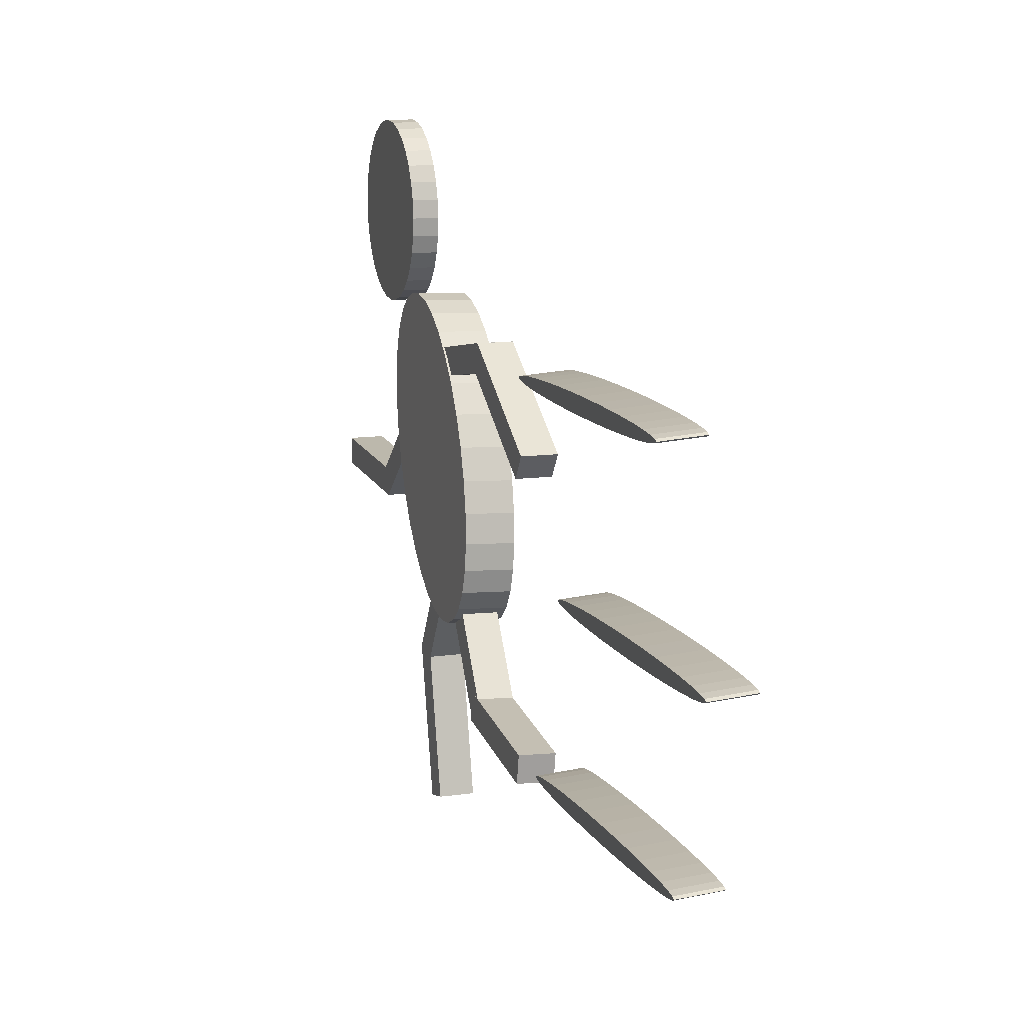
<metadata>
{"format":"obj","ext":"obj","renderer":"f3d","projection":"perspective","resolution":1024,"background":"white","views":[{"elev":12.2,"azim":161.8,"up":"+Y"}]}
</metadata>
<code>
v 0.06146 1.333 -1.336
v -0.06493 1.341 -1.334
v 0.06062 1.334 -1.427
v -0.06578 1.342 -1.426
v 0.05987 1.335 -1.516
v -0.06652 1.343 -1.514
v 0.05925 1.337 -1.597
v -0.06714 1.346 -1.596
v 0.05878 1.341 -1.668
v -0.06761 1.349 -1.667
v 0.05849 1.345 -1.727
v -0.06791 1.353 -1.726
v 0.05837 1.349 -1.77
v -0.06802 1.357 -1.769
v 0.05844 1.354 -1.797
v -0.06796 1.362 -1.796
v 0.05869 1.359 -1.806
v -0.0677 1.367 -1.805
v 0.05911 1.364 -1.797
v -0.06728 1.372 -1.796
v 0.05969 1.369 -1.77
v -0.0667 1.377 -1.769
v 0.06041 1.373 -1.727
v -0.06598 1.382 -1.726
v 0.06123 1.377 -1.668
v -0.06516 1.386 -1.667
v 0.06213 1.381 -1.597
v -0.06426 1.389 -1.596
v 0.06307 1.383 -1.516
v -0.06332 1.391 -1.514
v 0.06402 1.384 -1.427
v -0.06238 1.393 -1.426
v 0.06493 1.385 -1.336
v -0.06146 1.393 -1.334
v 0.06578 1.384 -1.244
v -0.06062 1.393 -1.243
v 0.06652 1.383 -1.156
v -0.05987 1.391 -1.154
v 0.06714 1.381 -1.074
v -0.05925 1.389 -1.073
v 0.06761 1.377 -1.003
v -0.05878 1.386 -1.002
v 0.06791 1.373 -0.9446
v -0.05849 1.382 -0.9434
v 0.06802 1.369 -0.9011
v -0.05837 1.377 -0.8999
v 0.06796 1.364 -0.8743
v -0.05844 1.372 -0.8731
v 0.0677 1.359 -0.8653
v -0.05869 1.367 -0.8641
v 0.06728 1.354 -0.8743
v -0.05911 1.362 -0.8731
v 0.0667 1.349 -0.9011
v -0.05969 1.357 -0.8999
v 0.06598 1.345 -0.9445
v -0.06041 1.353 -0.9433
v 0.06516 1.341 -1.003
v -0.06123 1.349 -1.002
v 0.06426 1.337 -1.074
v -0.06213 1.346 -1.073
v 0.06332 1.335 -1.156
v -0.06307 1.343 -1.154
v 0.06238 1.334 -1.244
v -0.06402 1.342 -1.243
v -0.03685 1.93 0.4575
v 0.03857 1.93 0.4585
v -0.03617 1.925 0.4051
v 0.03925 1.925 0.4061
v -0.03556 1.91 0.3546
v 0.03987 1.91 0.3556
v -0.03502 1.885 0.308
v 0.0404 1.885 0.309
v -0.03459 1.852 0.2671
v 0.04083 1.852 0.2681
v -0.03428 1.811 0.2335
v 0.04114 1.811 0.2345
v -0.0341 1.765 0.2085
v 0.04132 1.765 0.2095
v -0.03406 1.715 0.193
v 0.04136 1.714 0.194
v -0.03416 1.662 0.1876
v 0.04126 1.662 0.1886
v -0.0344 1.61 0.1925
v 0.04103 1.609 0.1935
v -0.03476 1.559 0.2076
v 0.04066 1.559 0.2085
v -0.03524 1.512 0.2322
v 0.04018 1.512 0.2332
v -0.03581 1.472 0.2654
v 0.03961 1.471 0.2664
v -0.03646 1.438 0.306
v 0.03897 1.438 0.307
v -0.03715 1.413 0.3523
v 0.03828 1.413 0.3533
v -0.03787 1.397 0.4027
v 0.03756 1.397 0.4037
v -0.03857 1.392 0.4551
v 0.03685 1.392 0.4561
v -0.03925 1.397 0.5076
v 0.03617 1.397 0.5085
v -0.03987 1.412 0.558
v 0.03556 1.412 0.559
v -0.0404 1.437 0.6046
v 0.03502 1.436 0.6056
v -0.04083 1.47 0.6455
v 0.03459 1.47 0.6465
v -0.04114 1.51 0.6791
v 0.03428 1.51 0.6801
v -0.04132 1.557 0.7041
v 0.0341 1.557 0.7051
v -0.04136 1.607 0.7197
v 0.03406 1.607 0.7207
v -0.04126 1.66 0.7251
v 0.03416 1.66 0.7261
v -0.04103 1.712 0.7201
v 0.0344 1.712 0.7211
v -0.04066 1.763 0.7051
v 0.03476 1.763 0.7061
v -0.04018 1.809 0.6804
v 0.03524 1.809 0.6814
v -0.03961 1.85 0.6472
v 0.03581 1.85 0.6482
v -0.03897 1.884 0.6066
v 0.03646 1.884 0.6076
v -0.03828 1.909 0.5603
v 0.03715 1.909 0.5613
v -0.03756 1.925 0.5099
v 0.03787 1.924 0.5109
v -0.07873 1.161 -0.297
v 0.06179 1.167 -0.2981
v -0.07552 1.077 -0.3469
v 0.06499 1.083 -0.348
v -0.0721 0.9897 -0.3859
v 0.06841 0.9957 -0.387
v -0.06862 0.9033 -0.4125
v 0.07189 0.9093 -0.4136
v -0.0652 0.8208 -0.4257
v 0.07531 0.8268 -0.4268
v -0.06198 0.7453 -0.4249
v 0.07853 0.7513 -0.426
v -0.05907 0.6798 -0.4102
v 0.08144 0.6858 -0.4113
v -0.05659 0.6268 -0.3822
v 0.08392 0.6328 -0.3833
v -0.05464 0.5883 -0.342
v 0.08587 0.5943 -0.343
v -0.05329 0.5658 -0.291
v 0.08722 0.5718 -0.2921
v -0.05259 0.5601 -0.2312
v 0.08792 0.5661 -0.2323
v -0.05257 0.5715 -0.165
v 0.08794 0.5775 -0.1661
v -0.05323 0.5996 -0.0949
v 0.08729 0.6056 -0.09598
v -0.05454 0.6432 -0.02356
v 0.08597 0.6492 -0.02464
v -0.05645 0.7007 0.04626
v 0.08406 0.7066 0.04518
v -0.0589 0.7698 0.1119
v 0.08161 0.7758 0.1108
v -0.06179 0.848 0.1708
v 0.07873 0.854 0.1697
v -0.06499 0.9322 0.2207
v 0.07552 0.9382 0.2196
v -0.06841 1.019 0.2597
v 0.0721 1.025 0.2586
v -0.07189 1.106 0.2863
v 0.06862 1.112 0.2852
v -0.07531 1.188 0.2994
v 0.0652 1.194 0.2984
v -0.07853 1.263 0.2987
v 0.06198 1.269 0.2976
v -0.08144 1.329 0.284
v 0.05907 1.335 0.2829
v -0.08392 1.382 0.256
v 0.05659 1.388 0.2549
v -0.08587 1.421 0.2157
v 0.05464 1.427 0.2146
v -0.08722 1.443 0.1647
v 0.05329 1.449 0.1636
v -0.08792 1.449 0.105
v 0.05259 1.455 0.1039
v -0.08794 1.437 0.03877
v 0.05257 1.443 0.03769
v -0.08729 1.409 -0.03136
v 0.05323 1.415 -0.03243
v -0.08597 1.366 -0.1027
v 0.05454 1.372 -0.1038
v -0.08406 1.308 -0.1725
v 0.05645 1.314 -0.1736
v -0.08161 1.239 -0.2381
v 0.0589 1.245 -0.2392
v -0.04957 1.26 0.0294
v -0.04957 1.199 -0.02327
v -0.04957 0.8507 0.5063
v -0.04957 0.7894 0.4536
v 0.05124 1.26 0.0294
v 0.05124 1.199 -0.02327
v 0.05124 0.8507 0.5063
v 0.05124 0.7894 0.4536
v -0.04957 0.8086 0.898
v -0.04957 0.8893 0.8946
v -0.04957 0.7897 0.4542
v -0.04957 0.8704 0.4507
v 0.05124 0.8086 0.898
v 0.05124 0.8893 0.8946
v 0.05124 0.7897 0.4542
v 0.05124 0.8704 0.4507
v -0.04957 1.147 -0.8336
v -0.04957 1.079 -0.7896
v -0.04957 1.388 -0.461
v -0.04957 1.321 -0.417
v 0.05124 1.147 -0.8336
v 0.05124 1.079 -0.7896
v 0.05124 1.388 -0.461
v 0.05124 1.321 -0.417
v -0.04957 1.199 0.1441
v -0.04957 1.279 0.1582
v -0.04957 1.309 -0.4749
v -0.04957 1.389 -0.4607
v 0.05124 1.199 0.1441
v 0.05124 1.279 0.1582
v 0.05124 1.309 -0.4749
v 0.05124 1.389 -0.4607
v -0.04957 1.147 -0.8336
v -0.04957 1.079 -0.7896
v -0.04957 1.388 -0.461
v -0.04957 1.321 -0.417
v 0.05124 1.147 -0.8336
v 0.05124 1.079 -0.7896
v 0.05124 1.388 -0.461
v 0.05124 1.321 -0.417
v 0.04764 0.9055 -0.2962
v 0.04865 0.9465 -0.2265
v 0.05227 0.3636 0.02262
v 0.05328 0.4046 0.09229
v -0.05315 0.9055 -0.2947
v -0.05214 0.9465 -0.225
v -0.04852 0.3636 0.02409
v -0.04751 0.4046 0.09375
v 0.05187 -0.02933 -0.005191
v 0.05072 -0.01167 -0.08403
v 0.05328 0.4042 0.09189
v 0.05213 0.4218 0.01306
v -0.04893 -0.02933 -0.003728
v -0.05007 -0.01167 -0.08257
v -0.04752 0.4042 0.09336
v -0.04866 0.4218 0.01452
v 0.09091 0.2931 -0.921
v 0.08851 0.3735 -0.9293
v 0.0781 0.3387 -0.4793
v 0.07569 0.4191 -0.4876
v -0.009805 0.2899 -0.9235
v -0.01221 0.3702 -0.9319
v -0.02262 0.3354 -0.4818
v -0.02502 0.4158 -0.4902
v 0.05191 0.8657 -0.1423
v 0.05207 0.8126 -0.0813
v 0.07793 0.3915 -0.5543
v 0.07809 0.3385 -0.4933
v -0.04881 0.8624 -0.1449
v -0.04865 0.8094 -0.08389
v -0.02279 0.3882 -0.5569
v -0.02263 0.3352 -0.4959
v 0.06146 0.8199 -1.644
v -0.06493 0.8284 -1.643
v 0.06062 0.8204 -1.736
v -0.06578 0.8289 -1.735
v 0.05987 0.8219 -1.824
v -0.06652 0.8303 -1.823
v 0.05925 0.8243 -1.906
v -0.06714 0.8327 -1.904
v 0.05878 0.8275 -1.977
v -0.06761 0.836 -1.976
v 0.05849 0.8315 -2.035
v -0.06791 0.8399 -2.034
v 0.05837 0.8359 -2.079
v -0.06802 0.8444 -2.078
v 0.05844 0.8408 -2.106
v -0.06796 0.8492 -2.104
v 0.05869 0.8459 -2.115
v -0.0677 0.8543 -2.113
v 0.05911 0.8509 -2.106
v -0.06728 0.8594 -2.104
v 0.05969 0.8558 -2.079
v -0.0667 0.8642 -2.078
v 0.06041 0.8603 -2.035
v -0.06598 0.8687 -2.034
v 0.06123 0.8642 -1.977
v -0.06516 0.8727 -1.976
v 0.06213 0.8674 -1.906
v -0.06426 0.8759 -1.904
v 0.06307 0.8698 -1.824
v -0.06332 0.8783 -1.823
v 0.06402 0.8713 -1.736
v -0.06238 0.8798 -1.735
v 0.06493 0.8718 -1.644
v -0.06146 0.8803 -1.643
v 0.06578 0.8713 -1.552
v -0.06062 0.8798 -1.551
v 0.06652 0.8698 -1.464
v -0.05987 0.8783 -1.463
v 0.06714 0.8674 -1.383
v -0.05925 0.8759 -1.382
v 0.06761 0.8642 -1.312
v -0.05878 0.8727 -1.31
v 0.06791 0.8603 -1.253
v -0.05849 0.8687 -1.252
v 0.06802 0.8558 -1.21
v -0.05837 0.8642 -1.208
v 0.06796 0.8509 -1.183
v -0.05844 0.8594 -1.182
v 0.0677 0.8459 -1.174
v -0.05869 0.8543 -1.173
v 0.06728 0.8408 -1.183
v -0.05911 0.8492 -1.182
v 0.0667 0.8359 -1.21
v -0.05969 0.8444 -1.208
v 0.06598 0.8315 -1.253
v -0.06041 0.8399 -1.252
v 0.06516 0.8275 -1.312
v -0.06123 0.836 -1.31
v 0.06426 0.8243 -1.383
v -0.06213 0.8327 -1.382
v 0.06332 0.8219 -1.464
v -0.06307 0.8303 -1.463
v 0.06238 0.8204 -1.552
v -0.06402 0.8289 -1.551
v 0.06146 0.3116 -1.477
v -0.06493 0.3201 -1.476
v 0.06062 0.3121 -1.569
v -0.06578 0.3206 -1.568
v 0.05987 0.3136 -1.657
v -0.06652 0.322 -1.656
v 0.05925 0.316 -1.739
v -0.06714 0.3244 -1.737
v 0.05878 0.3192 -1.81
v -0.06761 0.3277 -1.809
v 0.05849 0.3232 -1.868
v -0.06791 0.3316 -1.867
v 0.05837 0.3276 -1.912
v -0.06802 0.3361 -1.911
v 0.05844 0.3325 -1.939
v -0.06796 0.341 -1.937
v 0.05869 0.3376 -1.948
v -0.0677 0.346 -1.946
v 0.05911 0.3426 -1.939
v -0.06728 0.3511 -1.937
v 0.05969 0.3475 -1.912
v -0.0667 0.3559 -1.911
v 0.06041 0.352 -1.868
v -0.06598 0.3604 -1.867
v 0.06123 0.3559 -1.81
v -0.06516 0.3644 -1.809
v 0.06213 0.3592 -1.739
v -0.06426 0.3676 -1.737
v 0.06307 0.3615 -1.657
v -0.06332 0.37 -1.656
v 0.06402 0.363 -1.569
v -0.06238 0.3715 -1.568
v 0.06493 0.3635 -1.477
v -0.06146 0.372 -1.476
v 0.06578 0.363 -1.386
v -0.06062 0.3715 -1.384
v 0.06652 0.3615 -1.297
v -0.05987 0.37 -1.296
v 0.06714 0.3592 -1.216
v -0.05925 0.3676 -1.215
v 0.06761 0.3559 -1.145
v -0.05878 0.3644 -1.143
v 0.06791 0.352 -1.086
v -0.05849 0.3604 -1.085
v 0.06802 0.3475 -1.043
v -0.05837 0.3559 -1.041
v 0.06796 0.3426 -1.016
v -0.05844 0.3511 -1.015
v 0.0677 0.3376 -1.007
v -0.05869 0.346 -1.006
v 0.06728 0.3325 -1.016
v -0.05911 0.341 -1.015
v 0.0667 0.3276 -1.043
v -0.05969 0.3361 -1.041
v 0.06598 0.3232 -1.086
v -0.06041 0.3316 -1.085
v 0.06516 0.3192 -1.145
v -0.06123 0.3277 -1.143
v 0.06426 0.316 -1.216
v -0.06213 0.3244 -1.215
v 0.06332 0.3136 -1.297
v -0.06307 0.322 -1.296
v 0.06238 0.3121 -1.386
v -0.06402 0.3206 -1.384
f 65 68 67
f 67 70 69
f 69 72 71
f 71 74 73
f 73 76 75
f 75 78 77
f 77 80 79
f 79 82 81
f 81 84 83
f 83 86 85
f 85 88 87
f 87 90 89
f 89 92 91
f 91 94 93
f 93 96 95
f 95 98 97
f 98 99 97
f 100 101 99
f 102 103 101
f 104 105 103
f 106 107 105
f 108 109 107
f 110 111 109
f 112 113 111
f 114 115 113
f 116 117 115
f 118 119 117
f 120 121 119
f 122 123 121
f 124 125 123
f 72 70 126
f 126 127 125
f 128 65 127
f 123 125 71
f 129 132 131
f 131 134 133
f 133 136 135
f 135 138 137
f 137 140 139
f 139 142 141
f 141 144 143
f 143 146 145
f 145 148 147
f 147 150 149
f 150 151 149
f 152 153 151
f 154 155 153
f 156 157 155
f 158 159 157
f 160 161 159
f 162 163 161
f 164 165 163
f 166 167 165
f 168 169 167
f 170 171 169
f 172 173 171
f 174 175 173
f 176 177 175
f 178 179 177
f 180 181 179
f 181 184 183
f 183 186 185
f 185 188 187
f 187 190 189
f 138 136 162
f 189 192 191
f 191 130 129
f 187 189 173
f 194 195 193
f 195 200 199
f 199 198 197
f 198 193 197
f 199 193 195
f 200 194 198
f 201 204 203
f 204 207 203
f 208 205 207
f 205 202 201
f 207 201 203
f 208 202 206
f 209 212 211
f 211 216 215
f 216 213 215
f 214 209 213
f 211 213 209
f 212 214 216
f 218 219 217
f 220 223 219
f 223 222 221
f 221 218 217
f 219 221 217
f 220 222 224
f 225 228 227
f 227 232 231
f 232 229 231
f 230 225 229
f 227 229 225
f 228 230 232
f 233 236 235
f 235 240 239
f 240 237 239
f 238 233 237
f 235 237 233
f 236 238 240
f 242 243 241
f 243 248 247
f 247 246 245
f 246 241 245
f 247 241 243
f 248 242 246
f 250 251 249
f 251 256 255
f 255 254 253
f 254 249 253
f 255 249 251
f 256 250 254
f 258 259 257
f 260 263 259
f 263 262 261
f 261 258 257
f 259 261 257
f 260 262 264
f 266 267 265
f 268 269 267
f 270 271 269
f 272 273 271
f 274 275 273
f 276 277 275
f 278 279 277
f 280 281 279
f 282 283 281
f 284 285 283
f 286 287 285
f 288 289 287
f 290 291 289
f 292 293 291
f 294 295 293
f 296 297 295
f 298 299 297
f 300 301 299
f 302 303 301
f 304 305 303
f 306 307 305
f 308 309 307
f 310 311 309
f 312 313 311
f 314 315 313
f 316 317 315
f 318 319 317
f 320 321 319
f 322 323 321
f 324 325 323
f 318 302 286
f 326 327 325
f 328 265 327
f 319 327 295
f 330 331 329
f 332 333 331
f 334 335 333
f 336 337 335
f 338 339 337
f 339 342 341
f 342 343 341
f 344 345 343
f 346 347 345
f 348 349 347
f 350 351 349
f 352 353 351
f 354 355 353
f 356 357 355
f 358 359 357
f 360 361 359
f 362 363 361
f 364 365 363
f 366 367 365
f 368 369 367
f 370 371 369
f 372 373 371
f 374 375 373
f 376 377 375
f 378 379 377
f 380 381 379
f 382 383 381
f 384 385 383
f 386 387 385
f 388 389 387
f 334 382 350
f 390 391 389
f 392 329 391
f 383 391 359
f 65 66 68
f 67 68 70
f 69 70 72
f 71 72 74
f 73 74 76
f 75 76 78
f 77 78 80
f 79 80 82
f 81 82 84
f 83 84 86
f 85 86 88
f 87 88 90
f 89 90 92
f 91 92 94
f 93 94 96
f 95 96 98
f 98 100 99
f 100 102 101
f 102 104 103
f 104 106 105
f 106 108 107
f 108 110 109
f 110 112 111
f 112 114 113
f 114 116 115
f 116 118 117
f 118 120 119
f 120 122 121
f 122 124 123
f 124 126 125
f 70 68 128
f 68 66 128
f 128 126 70
f 126 124 72
f 124 122 74
f 122 120 76
f 120 118 78
f 76 120 78
f 118 116 80
f 116 114 82
f 114 112 84
f 112 110 86
f 110 108 88
f 108 106 90
f 110 88 86
f 106 104 92
f 104 102 94
f 102 100 96
f 100 98 96
f 96 94 102
f 94 92 104
f 92 90 106
f 90 88 108
f 86 84 112
f 84 82 114
f 82 80 116
f 80 78 118
f 76 74 122
f 74 72 124
f 126 128 127
f 128 66 65
f 127 65 67
f 67 69 127
f 69 71 125
f 127 69 125
f 71 73 123
f 73 75 121
f 121 75 119
f 75 77 119
f 77 79 117
f 119 77 117
f 79 81 115
f 81 83 113
f 83 85 111
f 85 87 109
f 111 85 109
f 87 89 107
f 89 91 105
f 91 93 103
f 93 95 101
f 103 93 101
f 95 97 99
f 99 101 95
f 103 105 91
f 105 107 89
f 107 109 87
f 111 113 83
f 113 115 81
f 115 117 79
f 121 123 73
f 129 130 132
f 131 132 134
f 133 134 136
f 135 136 138
f 137 138 140
f 139 140 142
f 141 142 144
f 143 144 146
f 145 146 148
f 147 148 150
f 150 152 151
f 152 154 153
f 154 156 155
f 156 158 157
f 158 160 159
f 160 162 161
f 162 164 163
f 164 166 165
f 166 168 167
f 168 170 169
f 170 172 171
f 172 174 173
f 174 176 175
f 176 178 177
f 178 180 179
f 180 182 181
f 181 182 184
f 183 184 186
f 185 186 188
f 187 188 190
f 134 132 166
f 132 130 168
f 166 132 168
f 130 192 170
f 192 190 172
f 170 192 172
f 190 188 174
f 188 186 176
f 174 188 176
f 186 184 178
f 184 182 180
f 178 184 180
f 178 176 186
f 174 172 190
f 170 168 130
f 166 164 134
f 164 162 136
f 134 164 136
f 162 160 138
f 160 158 140
f 138 160 140
f 158 156 142
f 156 154 144
f 142 156 144
f 154 152 146
f 152 150 148
f 146 152 148
f 146 144 154
f 142 140 158
f 189 190 192
f 191 192 130
f 191 129 169
f 129 131 167
f 131 133 165
f 133 135 163
f 131 165 167
f 135 137 161
f 137 139 159
f 139 141 157
f 141 143 155
f 139 157 159
f 143 145 153
f 145 147 151
f 147 149 151
f 151 153 145
f 153 155 143
f 155 157 141
f 159 161 137
f 161 163 135
f 163 165 133
f 167 169 129
f 169 171 191
f 171 173 189
f 173 175 187
f 171 189 191
f 175 177 185
f 177 179 183
f 179 181 183
f 183 185 177
f 185 187 175
f 194 196 195
f 195 196 200
f 199 200 198
f 198 194 193
f 199 197 193
f 200 196 194
f 201 202 204
f 204 208 207
f 208 206 205
f 205 206 202
f 207 205 201
f 208 204 202
f 209 210 212
f 211 212 216
f 216 214 213
f 214 210 209
f 211 215 213
f 212 210 214
f 218 220 219
f 220 224 223
f 223 224 222
f 221 222 218
f 219 223 221
f 220 218 222
f 225 226 228
f 227 228 232
f 232 230 229
f 230 226 225
f 227 231 229
f 228 226 230
f 233 234 236
f 235 236 240
f 240 238 237
f 238 234 233
f 235 239 237
f 236 234 238
f 242 244 243
f 243 244 248
f 247 248 246
f 246 242 241
f 247 245 241
f 248 244 242
f 250 252 251
f 251 252 256
f 255 256 254
f 254 250 249
f 255 253 249
f 256 252 250
f 258 260 259
f 260 264 263
f 263 264 262
f 261 262 258
f 259 263 261
f 260 258 262
f 266 268 267
f 268 270 269
f 270 272 271
f 272 274 273
f 274 276 275
f 276 278 277
f 278 280 279
f 280 282 281
f 282 284 283
f 284 286 285
f 286 288 287
f 288 290 289
f 290 292 291
f 292 294 293
f 294 296 295
f 296 298 297
f 298 300 299
f 300 302 301
f 302 304 303
f 304 306 305
f 306 308 307
f 308 310 309
f 310 312 311
f 312 314 313
f 314 316 315
f 316 318 317
f 318 320 319
f 320 322 321
f 322 324 323
f 324 326 325
f 270 268 266
f 266 328 270
f 328 326 270
f 326 324 322
f 322 320 326
f 320 318 326
f 318 316 314
f 314 312 310
f 310 308 302
f 308 306 302
f 306 304 302
f 302 300 298
f 298 296 294
f 294 292 290
f 290 288 286
f 286 284 282
f 282 280 278
f 278 276 270
f 276 274 270
f 274 272 270
f 318 314 302
f 314 310 302
f 302 298 294
f 294 290 302
f 290 286 302
f 286 282 270
f 282 278 270
f 270 326 318
f 270 318 286
f 326 328 327
f 328 266 265
f 327 265 267
f 267 269 327
f 269 271 327
f 271 273 275
f 275 277 279
f 279 281 287
f 281 283 287
f 283 285 287
f 287 289 291
f 291 293 295
f 295 297 299
f 299 301 303
f 303 305 307
f 307 309 303
f 309 311 303
f 311 313 315
f 315 317 311
f 317 319 311
f 319 321 323
f 323 325 319
f 325 327 319
f 271 275 327
f 275 279 327
f 287 291 295
f 295 299 311
f 299 303 311
f 279 287 327
f 287 295 327
f 311 319 295
f 330 332 331
f 332 334 333
f 334 336 335
f 336 338 337
f 338 340 339
f 339 340 342
f 342 344 343
f 344 346 345
f 346 348 347
f 348 350 349
f 350 352 351
f 352 354 353
f 354 356 355
f 356 358 357
f 358 360 359
f 360 362 361
f 362 364 363
f 364 366 365
f 366 368 367
f 368 370 369
f 370 372 371
f 372 374 373
f 374 376 375
f 376 378 377
f 378 380 379
f 380 382 381
f 382 384 383
f 384 386 385
f 386 388 387
f 388 390 389
f 334 332 390
f 332 330 390
f 330 392 390
f 390 388 386
f 386 384 390
f 384 382 390
f 382 380 378
f 378 376 374
f 374 372 370
f 370 368 374
f 368 366 374
f 366 364 358
f 364 362 358
f 362 360 358
f 358 356 354
f 354 352 358
f 352 350 358
f 350 348 342
f 348 346 342
f 346 344 342
f 342 340 338
f 338 336 342
f 336 334 342
f 382 378 374
f 334 390 382
f 382 374 366
f 366 358 382
f 358 350 382
f 350 342 334
f 390 392 391
f 392 330 329
f 391 329 331
f 331 333 335
f 335 337 339
f 339 341 335
f 341 343 335
f 343 345 347
f 347 349 351
f 351 353 355
f 355 357 351
f 357 359 351
f 359 361 363
f 363 365 367
f 367 369 371
f 371 373 367
f 373 375 367
f 375 377 383
f 377 379 383
f 379 381 383
f 383 385 387
f 387 389 383
f 389 391 383
f 391 331 343
f 331 335 343
f 343 347 351
f 359 363 375
f 363 367 375
f 343 351 391
f 351 359 391
f 375 383 359
f 2 3 1
f 4 5 3
f 6 7 5
f 8 9 7
f 10 11 9
f 12 13 11
f 14 15 13
f 16 17 15
f 18 19 17
f 20 21 19
f 22 23 21
f 24 25 23
f 26 27 25
f 28 29 27
f 30 31 29
f 32 33 31
f 34 35 33
f 36 37 35
f 38 39 37
f 40 41 39
f 42 43 41
f 44 45 43
f 46 47 45
f 48 49 47
f 50 51 49
f 52 53 51
f 54 55 53
f 56 57 55
f 58 59 57
f 60 61 59
f 54 38 22
f 62 63 61
f 64 1 63
f 15 31 47
f 2 4 3
f 4 6 5
f 6 8 7
f 8 10 9
f 10 12 11
f 12 14 13
f 14 16 15
f 16 18 17
f 18 20 19
f 20 22 21
f 22 24 23
f 24 26 25
f 26 28 27
f 28 30 29
f 30 32 31
f 32 34 33
f 34 36 35
f 36 38 37
f 38 40 39
f 40 42 41
f 42 44 43
f 44 46 45
f 46 48 47
f 48 50 49
f 50 52 51
f 52 54 53
f 54 56 55
f 56 58 57
f 58 60 59
f 60 62 61
f 6 4 2
f 2 64 6
f 64 62 6
f 62 60 58
f 58 56 54
f 54 52 50
f 50 48 54
f 48 46 54
f 46 44 38
f 44 42 38
f 42 40 38
f 38 36 34
f 34 32 30
f 30 28 26
f 26 24 22
f 22 20 18
f 18 16 22
f 16 14 22
f 14 12 10
f 10 8 6
f 62 58 6
f 58 54 6
f 38 34 22
f 34 30 22
f 30 26 22
f 14 10 22
f 10 6 22
f 54 46 38
f 6 54 22
f 62 64 63
f 64 2 1
f 63 1 3
f 3 5 7
f 7 9 11
f 11 13 7
f 13 15 7
f 15 17 19
f 19 21 15
f 21 23 15
f 23 25 31
f 25 27 31
f 27 29 31
f 31 33 35
f 35 37 39
f 39 41 43
f 43 45 47
f 47 49 51
f 51 53 55
f 55 57 63
f 57 59 63
f 59 61 63
f 63 3 7
f 31 35 47
f 35 39 47
f 39 43 47
f 47 51 63
f 51 55 63
f 63 7 15
f 15 23 31
f 63 15 47

</code>
